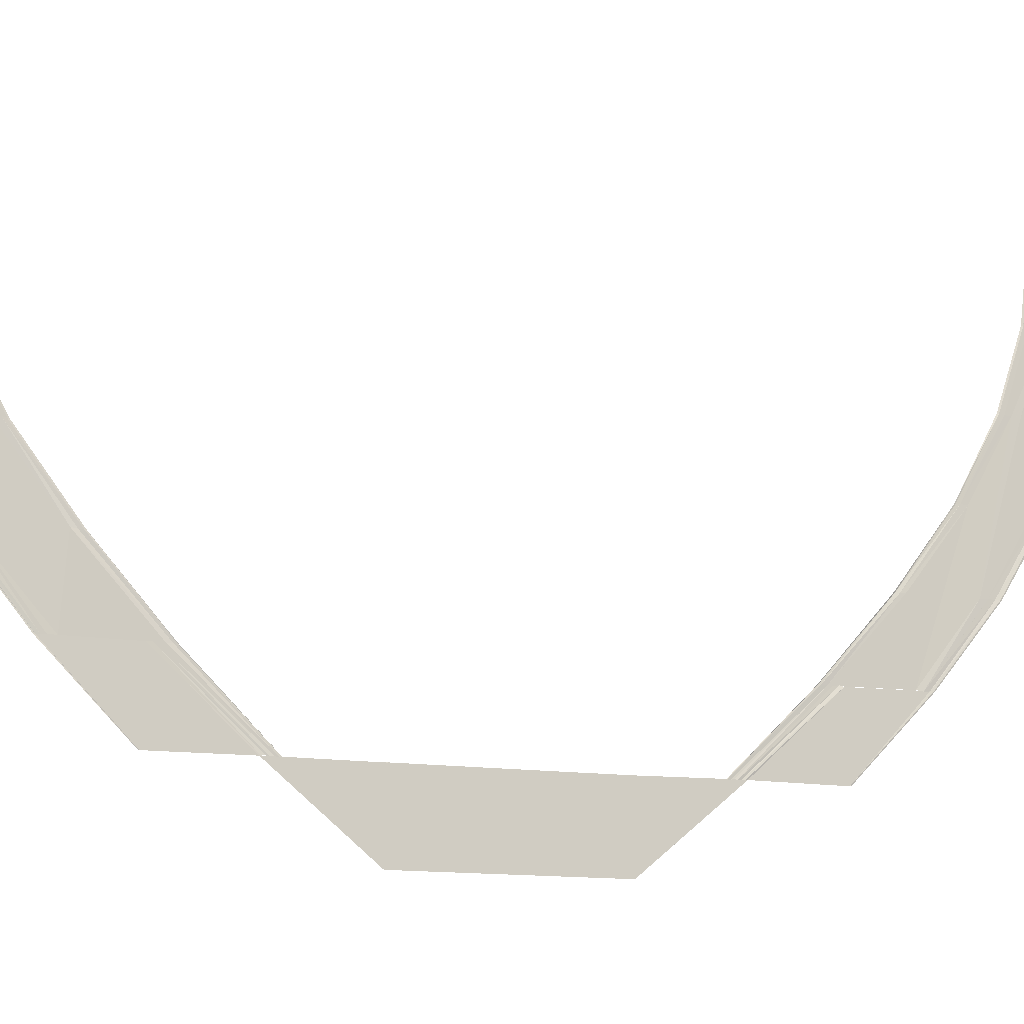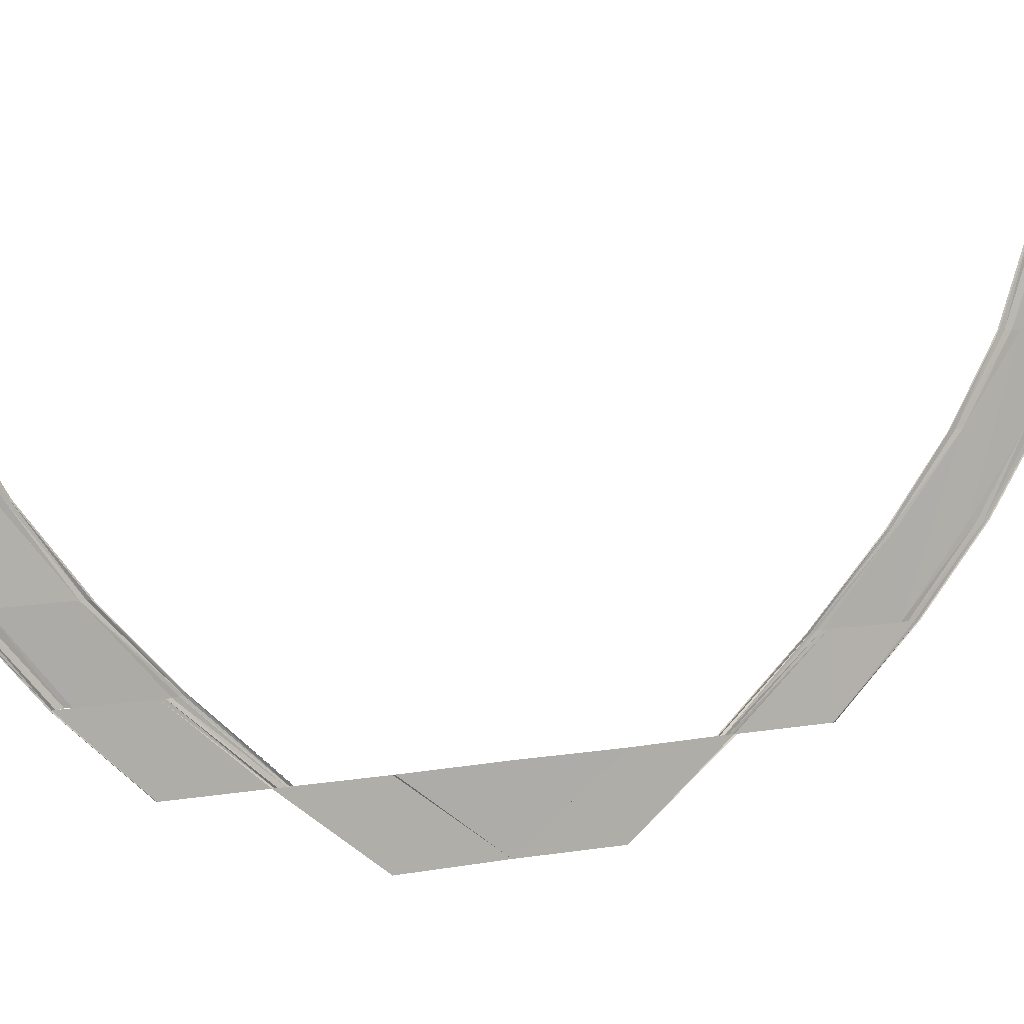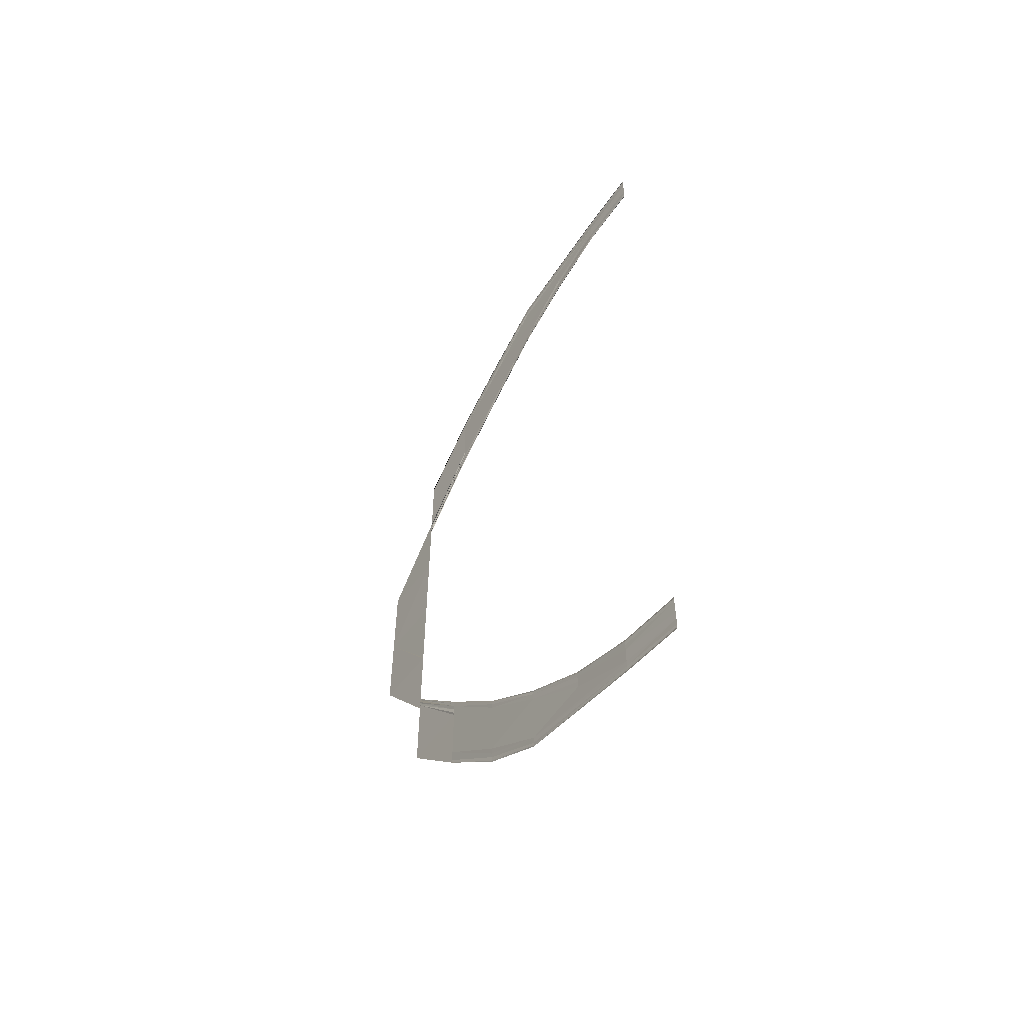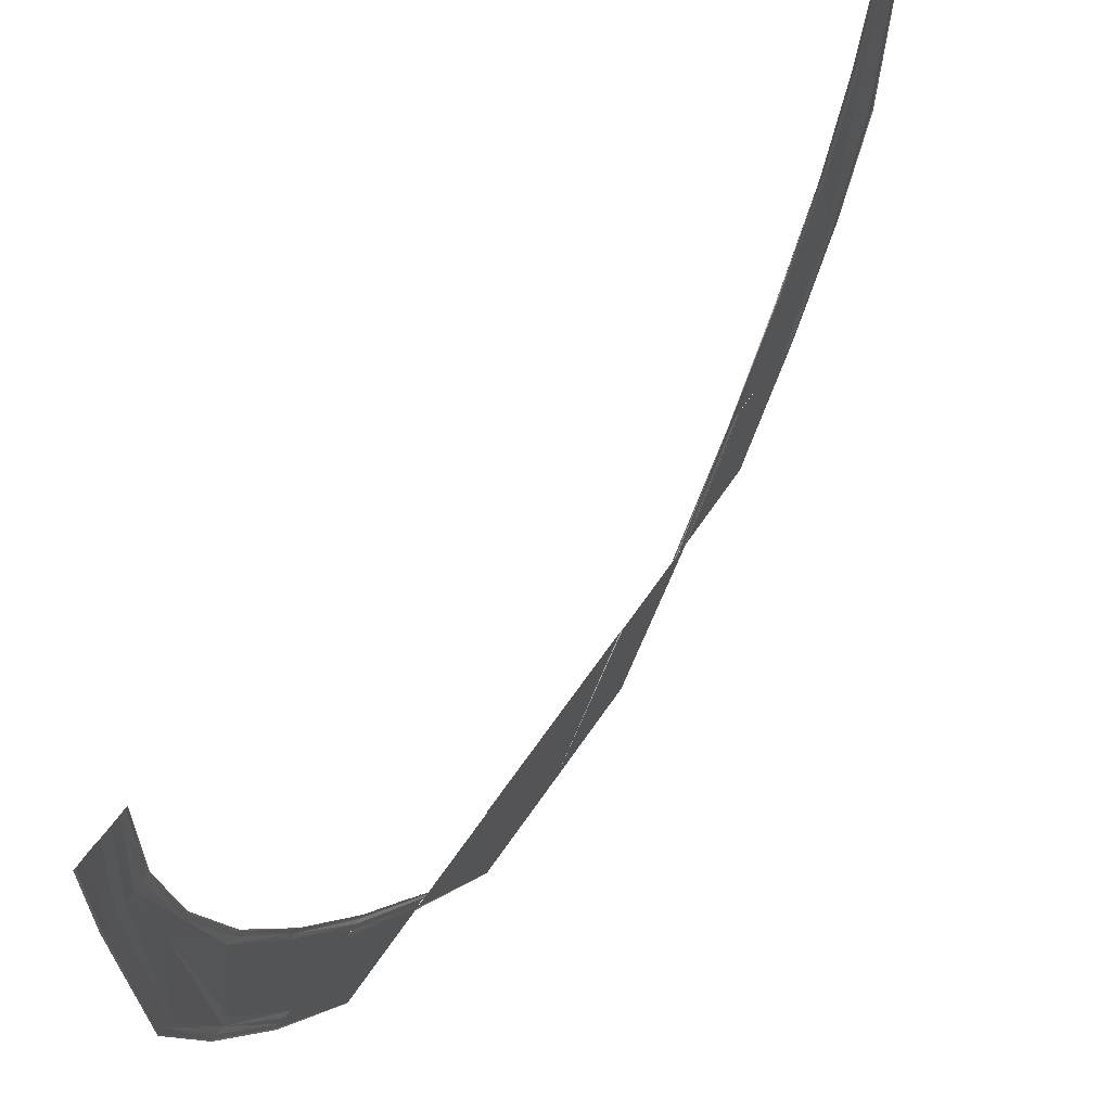
<metadata>
{"format":"obj","ext":"obj","renderer":"f3d","projection":"perspective","resolution":1024,"background":"white","views":[{"elev":-12.2,"azim":68.1,"up":"+Y"},{"elev":10.6,"azim":66.1,"up":"+Y"},{"elev":-55.1,"azim":144.4,"up":"+Z"},{"elev":51.2,"azim":30.9,"up":"+Y"}]}
</metadata>
<code>
o 16100
v 2228 1862 7.288
v 2228 1862 7.286
v 2228 1862 7.287
v 2228 1862 7.286
v 2228 1862 7.287
v 2228 1862 7.285
v 2228 1862 7.287
v 2228 1862 7.286
v 2228 1862 7.284
v 2228 1862 7.286
v 2228 1862 7.283
v 2228 1862 7.284
v 2228 1862 7.283
v 2228 1862 7.282
v 2228 1862 7.283
v 2228 1862 7.281
v 2228 1862 7.282
v 2228 1862 7.281
v 2228 1862 7.281
v 2228 1862 7.28
v 2228 1862 7.28
v 2228 1862 7.281
v 2228 1862 7.287
v 2228 1862 7.286
v 2228 1862 7.287
v 2228 1862 7.288
v 2228 1862 7.286
v 2228 1862 7.288
v 2228 1862 7.285
v 2228 1862 7.287
v 2228 1862 7.284
v 2228 1862 7.286
v 2228 1862 7.284
v 2228 1862 7.283
v 2228 1862 7.284
v 2228 1862 7.282
v 2228 1862 7.283
v 2228 1862 7.282
v 2228 1862 7.281
v 2228 1862 7.282
v 2228 1862 7.28
v 2228 1862 7.281
v 2228 1862 7.281
v 2228 1862 7.28
v 2228 1862 7.281
v 2228 1862 7.286
v 2228 1862 7.283
v 2228 1862 7.286
v 2228 1862 7.282
v 2228 1862 7.286
v 2228 1862 7.282
v 2228 1862 7.285
v 2228 1862 7.284
v 2228 1862 7.281
v 2228 1862 7.284
v 2228 1862 7.28
v 2228 1862 7.283
v 2228 1862 7.282
v 2228 1862 7.278
v 2228 1862 7.282
v 2228 1862 7.278
v 2228 1862 7.281
v 2228 1862 7.28
v 2228 1862 7.28
v 2228 1862 7.277
v 2228 1862 7.277
v 2228 1862 7.28
v 2228 1862 7.286
v 2228 1862 7.282
v 2228 1862 7.285
v 2228 1862 7.286
v 2228 1862 7.283
v 2228 1862 7.286
v 2228 1862 7.282
v 2228 1862 7.285
v 2228 1862 7.281
v 2228 1862 7.284
v 2228 1862 7.283
v 2228 1862 7.28
v 2228 1862 7.283
v 2228 1862 7.278
v 2228 1862 7.282
v 2228 1862 7.281
v 2228 1862 7.278
v 2228 1862 7.281
v 2228 1862 7.277
v 2228 1862 7.28
v 2228 1862 7.28
v 2228 1862 7.277
v 2228 1862 7.28
v 2228 1862 7.283
v 2228 1862 7.276
v 2228 1862 7.282
v 2228 1862 7.276
v 2228 1862 7.282
v 2228 1862 7.276
v 2228 1862 7.282
v 2228 1862 7.281
v 2228 1862 7.275
v 2228 1862 7.281
v 2228 1862 7.274
v 2228 1862 7.28
v 2228 1862 7.278
v 2228 1862 7.273
v 2228 1862 7.278
v 2228 1862 7.272
v 2228 1862 7.278
v 2228 1862 7.277
v 2228 1862 7.277
v 2228 1862 7.271
v 2228 1862 7.271
v 2228 1862 7.277
v 2228 1862 7.282
v 2228 1862 7.276
v 2228 1862 7.282
v 2228 1862 7.283
v 2228 1862 7.276
v 2228 1862 7.283
v 2228 1862 7.276
v 2228 1862 7.282
v 2228 1862 7.275
v 2228 1862 7.281
v 2228 1862 7.28
v 2228 1862 7.274
v 2228 1862 7.28
v 2228 1862 7.273
v 2228 1862 7.278
v 2228 1862 7.278
v 2228 1862 7.272
v 2228 1862 7.278
v 2228 1862 7.271
v 2228 1862 7.277
v 2228 1862 7.277
v 2228 1862 7.271
v 2228 1862 7.277
v 2228 1862 7.276
v 2228 1862 7.268
v 2228 1862 7.276
v 2228 1862 7.268
v 2228 1862 7.276
v 2228 1862 7.268
v 2228 1862 7.276
v 2228 1862 7.275
v 2228 1862 7.267
v 2228 1862 7.275
v 2228 1862 7.266
v 2228 1862 7.274
v 2228 1862 7.273
v 2228 1862 7.265
v 2228 1862 7.273
v 2228 1862 7.264
v 2228 1862 7.272
v 2228 1862 7.271
v 2228 1862 7.271
v 2228 1862 7.264
v 2228 1862 7.264
v 2228 1862 7.271
v 2228 1862 7.276
v 2228 1862 7.268
v 2228 1862 7.276
v 2228 1862 7.276
v 2228 1862 7.268
v 2228 1862 7.276
v 2228 1862 7.268
v 2228 1862 7.276
v 2228 1862 7.267
v 2228 1862 7.275
v 2228 1862 7.274
v 2228 1862 7.266
v 2228 1862 7.274
v 2228 1862 7.265
v 2228 1862 7.273
v 2228 1862 7.272
v 2228 1862 7.264
v 2228 1862 7.272
v 2228 1862 7.264
v 2228 1862 7.271
v 2228 1862 7.271
v 2228 1862 7.264
v 2228 1862 7.271
v 2228 1862 7.268
v 2228 1862 7.258
v 2228 1862 7.268
v 2228 1862 7.258
v 2228 1862 7.268
v 2228 1862 7.258
v 2228 1862 7.258
v 2228 1862 7.268
v 2228 1862 7.258
v 2228 1862 7.268
v 2228 1862 7.268
v 2228 1862 7.268
v 2228 1862 7.268
v 2228 1862 7.266
v 2228 1862 7.257
v 2228 1862 7.265
v 2228 1862 7.265
v 2228 1862 7.256
v 2228 1862 7.264
v 2228 1862 7.255
v 2228 1862 7.264
v 2228 1862 7.255
v 2228 1862 7.264
v 2228 1862 7.264
v 2228 1862 7.255
v 2228 1862 7.264
v 2228 1862 7.264
v 2228 1862 7.255
v 2228 1862 7.264
v 2228 1862 7.264
v 2228 1862 7.255
v 2228 1862 7.255
v 2228 1862 7.264
v 2228 1862 7.256
v 2228 1862 7.265
v 2228 1862 7.257
v 2228 1862 7.246
v 2228 1862 7.256
v 2228 1862 7.257
v 2228 1862 7.257
v 2228 1862 7.258
v 2228 1862 7.247
v 2228 1862 7.258
v 2228 1862 7.246
v 2228 1862 7.257
v 2228 1862 7.245
v 2228 1862 7.256
v 2228 1862 7.245
v 2228 1862 7.247
v 2228 1862 7.258
v 2228 1862 7.247
v 2228 1862 7.258
v 2228 1862 7.246
v 2228 1862 7.247
v 2228 1862 7.257
v 2228 1862 7.257
v 2228 1862 7.246
v 2228 1862 7.257
v 2228 1862 7.245
v 2228 1862 7.256
v 2228 1862 7.255
v 2228 1862 7.245
v 2228 1862 7.255
v 2228 1862 7.245
v 2228 1862 7.255
v 2228 1862 7.255
v 2228 1862 7.245
v 2228 1862 7.255
v 2228 1862 7.255
v 2228 1862 7.255
v 2228 1862 7.256
v 2228 1862 7.247
v 2228 1862 7.235
v 2228 1862 7.247
v 2228 1862 7.234
v 2228 1862 7.235
v 2228 1862 7.247
v 2228 1862 7.222
v 2228 1862 7.234
v 2228 1862 7.222
v 2228 1862 7.222
v 2228 1862 7.234
v 2228 1862 7.235
v 2228 1862 7.234
v 2228 1862 7.234
v 2228 1862 7.235
v 2228 1862 7.209
v 2228 1862 7.209
v 2228 1862 7.222
v 2228 1862 7.209
v 2228 1862 7.209
v 2228 1862 7.197
v 2228 1862 7.209
v 2228 1862 7.197
v 2228 1862 7.209
v 2228 1862 7.197
v 2228 1862 7.209
v 2228 1862 7.222
v 2228 1862 7.209
v 2228 1862 7.222
v 2228 1862 7.209
v 2228 1862 7.222
v 2228 1862 7.209
v 2228 1862 7.222
v 2228 1862 7.186
v 2228 1862 7.186
v 2228 1862 7.197
v 2228 1862 7.186
v 2228 1862 7.186
v 2228 1862 7.197
v 2228 1862 7.197
v 2228 1862 7.197
v 2228 1862 7.197
v 2228 1862 7.186
v 2228 1862 7.197
v 2228 1862 7.187
v 2228 1862 7.198
v 2228 1862 7.198
v 2228 1862 7.188
v 2228 1862 7.198
v 2228 1862 7.188
v 2228 1862 7.199
v 2228 1862 7.199
v 2228 1862 7.199
v 2228 1862 7.189
v 2228 1862 7.189
v 2228 1862 7.199
v 2228 1862 7.197
v 2228 1862 7.198
v 2228 1862 7.197
v 2228 1862 7.187
v 2228 1862 7.198
v 2228 1862 7.188
v 2228 1862 7.198
v 2228 1862 7.199
v 2228 1862 7.188
v 2228 1862 7.199
v 2228 1862 7.189
v 2228 1862 7.199
v 2228 1862 7.199
v 2228 1862 7.189
v 2228 1862 7.199
v 2228 1862 7.185
v 2228 1862 7.175
v 2228 1862 7.186
v 2228 1862 7.186
v 2228 1862 7.176
v 2228 1862 7.176
v 2228 1862 7.186
v 2228 1862 7.176
v 2228 1862 7.168
v 2228 1862 7.176
v 2228 1862 7.186
v 2228 1862 7.176
v 2228 1862 7.185
v 2228 1862 7.175
v 2228 1862 7.185
v 2228 1862 7.176
v 2228 1862 7.177
v 2228 1862 7.167
v 2228 1862 7.176
v 2228 1862 7.167
v 2228 1862 7.175
v 2228 1862 7.176
v 2228 1862 7.169
v 2228 1862 7.177
v 2228 1862 7.17
v 2228 1862 7.178
v 2228 1862 7.179
v 2228 1862 7.171
v 2228 1862 7.179
v 2228 1862 7.172
v 2228 1862 7.179
v 2228 1862 7.18
v 2228 1862 7.18
v 2228 1862 7.173
v 2228 1862 7.172
v 2228 1862 7.18
v 2228 1862 7.178
v 2228 1862 7.179
v 2228 1862 7.188
v 2228 1862 7.179
v 2228 1862 7.179
v 2228 1862 7.187
v 2228 1862 7.188
v 2228 1862 7.188
v 2228 1862 7.189
v 2228 1862 7.189
v 2228 1862 7.18
v 2228 1862 7.18
v 2228 1862 7.189
v 2228 1862 7.188
v 2228 1862 7.187
v 2228 1862 7.188
v 2228 1862 7.179
v 2228 1862 7.188
v 2228 1862 7.18
v 2228 1862 7.189
v 2228 1862 7.189
v 2228 1862 7.18
v 2228 1862 7.189
v 2228 1862 7.176
v 2228 1862 7.167
v 2228 1862 7.176
v 2228 1862 7.175
v 2228 1862 7.167
v 2228 1862 7.175
v 2228 1862 7.168
v 2228 1862 7.176
v 2228 1862 7.169
v 2228 1862 7.177
v 2228 1862 7.178
v 2228 1862 7.17
v 2228 1862 7.178
v 2228 1862 7.171
v 2228 1862 7.179
v 2228 1862 7.179
v 2228 1862 7.172
v 2228 1862 7.179
v 2228 1862 7.172
v 2228 1862 7.18
v 2228 1862 7.18
v 2228 1862 7.173
v 2228 1862 7.18
v 2228 1862 7.167
v 2228 1862 7.161
v 2228 1862 7.167
v 2228 1862 7.161
v 2228 1862 7.167
v 2228 1862 7.162
v 2228 1862 7.168
v 2228 1862 7.169
v 2228 1862 7.163
v 2228 1862 7.169
v 2228 1862 7.164
v 2228 1862 7.17
v 2228 1862 7.171
v 2228 1862 7.165
v 2228 1862 7.171
v 2228 1862 7.166
v 2228 1862 7.172
v 2228 1862 7.172
v 2228 1862 7.173
v 2228 1862 7.167
v 2228 1862 7.167
v 2228 1862 7.172
v 2228 1862 7.167
v 2228 1862 7.161
v 2228 1862 7.168
v 2228 1862 7.167
v 2228 1862 7.161
v 2228 1862 7.167
v 2228 1862 7.162
v 2228 1862 7.168
v 2228 1862 7.163
v 2228 1862 7.169
v 2228 1862 7.17
v 2228 1862 7.164
v 2228 1862 7.17
v 2228 1862 7.165
v 2228 1862 7.171
v 2228 1862 7.172
v 2228 1862 7.166
v 2228 1862 7.172
v 2228 1862 7.167
v 2228 1862 7.172
v 2228 1862 7.173
v 2228 1862 7.167
v 2228 1862 7.173
v 2228 1862 7.161
v 2228 1862 7.157
v 2228 1862 7.161
v 2228 1862 7.158
v 2228 1862 7.161
v 2228 1862 7.158
v 2228 1862 7.162
v 2228 1862 7.163
v 2228 1862 7.159
v 2228 1862 7.163
v 2228 1862 7.161
v 2228 1862 7.164
v 2228 1862 7.165
v 2228 1862 7.162
v 2228 1862 7.165
v 2228 1862 7.163
v 2228 1862 7.166
v 2228 1862 7.167
v 2228 1862 7.167
v 2228 1862 7.164
v 2228 1862 7.163
v 2228 1862 7.167
v 2228 1862 7.161
v 2228 1862 7.158
v 2228 1862 7.162
v 2228 1862 7.161
v 2228 1862 7.157
v 2228 1862 7.161
v 2228 1862 7.158
v 2228 1862 7.162
v 2228 1862 7.159
v 2228 1862 7.163
v 2228 1862 7.164
v 2228 1862 7.161
v 2228 1862 7.164
v 2228 1862 7.162
v 2228 1862 7.165
v 2228 1862 7.166
v 2228 1862 7.163
v 2228 1862 7.166
v 2228 1862 7.163
v 2228 1862 7.167
v 2228 1862 7.167
v 2228 1862 7.164
v 2228 1862 7.167
v 2228 1862 7.157
v 2228 1862 7.156
v 2228 1862 7.158
v 2228 1862 7.156
v 2228 1862 7.158
v 2228 1862 7.157
v 2228 1862 7.158
v 2228 1862 7.159
v 2228 1862 7.158
v 2228 1862 7.159
v 2228 1862 7.159
v 2228 1862 7.161
v 2228 1862 7.162
v 2228 1862 7.161
v 2228 1862 7.162
v 2228 1862 7.162
v 2228 1862 7.163
v 2228 1862 7.163
v 2228 1862 7.164
v 2228 1862 7.163
v 2228 1862 7.162
v 2228 1862 7.163
v 2228 1862 7.158
v 2228 1862 7.156
v 2228 1862 7.158
v 2228 1862 7.157
v 2228 1862 7.156
v 2228 1862 7.157
v 2228 1862 7.157
v 2228 1862 7.158
v 2228 1862 7.158
v 2228 1862 7.159
v 2228 1862 7.161
v 2228 1862 7.159
v 2228 1862 7.161
v 2228 1862 7.161
v 2228 1862 7.162
v 2228 1862 7.163
v 2228 1862 7.162
v 2228 1862 7.163
v 2228 1862 7.162
v 2228 1862 7.163
v 2228 1862 7.164
v 2228 1862 7.163
v 2228 1862 7.164
f 1 2 3
f 2 4 5
f 6 4 5
f 7 6 3
f 7 6 8
f 6 9 10
f 11 9 10
f 12 11 8
f 12 11 13
f 11 14 15
f 16 14 15
f 17 16 13
f 17 16 18
f 19 20 18
f 16 21 22
f 20 21 22
f 23 24 25
f 23 24 26
f 24 27 28
f 24 29 30
f 31 29 30
f 32 31 25
f 32 31 33
f 31 34 35
f 36 34 35
f 37 36 33
f 37 36 38
f 36 39 40
f 41 39 40
f 42 41 38
f 42 41 43
f 41 44 45
f 46 47 48
f 47 49 50
f 51 49 50
f 52 51 48
f 52 51 53
f 51 54 55
f 56 54 55
f 57 56 53
f 57 56 58
f 56 59 60
f 61 59 60
f 62 61 58
f 62 61 63
f 64 65 63
f 61 66 67
f 65 66 67
f 68 69 70
f 68 69 71
f 69 72 73
f 69 74 75
f 76 74 75
f 77 76 70
f 77 76 78
f 76 79 80
f 81 79 80
f 82 81 78
f 82 81 83
f 81 84 85
f 86 84 85
f 87 86 83
f 87 86 88
f 86 89 90
f 91 92 93
f 92 94 95
f 96 94 95
f 97 96 93
f 97 96 98
f 96 99 100
f 101 99 100
f 102 101 98
f 102 101 103
f 101 104 105
f 106 104 105
f 107 106 103
f 107 106 108
f 109 110 108
f 106 111 112
f 110 111 112
f 113 114 115
f 113 114 116
f 114 117 118
f 114 119 120
f 121 119 120
f 122 121 115
f 122 121 123
f 121 124 125
f 126 124 125
f 127 126 123
f 127 126 128
f 126 129 130
f 131 129 130
f 132 131 128
f 132 131 133
f 131 134 135
f 136 137 138
f 137 139 140
f 141 139 140
f 142 141 138
f 142 141 143
f 141 144 145
f 146 144 145
f 147 146 143
f 147 146 148
f 146 149 150
f 151 149 150
f 152 151 148
f 152 151 153
f 154 155 153
f 151 156 157
f 155 156 157
f 158 159 160
f 158 159 161
f 159 162 163
f 159 164 165
f 166 164 165
f 167 166 160
f 167 166 168
f 166 169 170
f 171 169 170
f 172 171 168
f 172 171 173
f 171 174 175
f 176 174 175
f 177 176 173
f 177 176 178
f 176 179 180
f 181 182 183
f 182 184 185
f 186 184 185
f 187 186 188
f 187 189 190
f 191 187 192
f 191 187 193
f 194 195 196
f 197 198 194
f 197 198 199
f 198 200 201
f 202 200 201
f 203 202 199
f 203 202 204
f 202 205 206
f 207 208 196
f 207 208 209
f 210 211 209
f 211 212 213
f 208 212 213
f 208 214 215
f 216 214 215
f 216 217 218
f 219 217 220
f 221 222 220
f 221 222 223
f 222 224 225
f 217 224 225
f 217 226 227
f 228 226 227
f 223 229 230
f 229 231 232
f 233 234 232
f 235 233 230
f 235 233 236
f 233 237 238
f 239 237 238
f 240 239 236
f 240 239 241
f 239 242 243
f 244 242 243
f 245 244 241
f 245 244 246
f 246 247 248
f 228 244 249
f 250 228 248
f 250 228 251
f 252 253 254
f 253 255 254
f 255 256 257
f 255 258 259
f 258 260 259
f 260 261 262
f 263 261 264
f 265 261 266
f 267 268 269
f 270 271 269
f 267 272 273
f 273 274 275
f 274 276 277
f 278 279 280
f 280 281 282
f 281 283 284
f 285 286 287
f 288 286 287
f 289 285 290
f 291 289 290
f 292 289 293
f 289 294 295
f 296 294 295
f 297 296 293
f 297 296 298
f 296 299 300
f 301 299 300
f 302 301 298
f 302 301 303
f 304 305 303
f 301 306 307
f 305 306 307
f 308 288 309
f 308 288 310
f 288 311 312
f 313 311 312
f 314 313 309
f 314 313 315
f 313 316 317
f 318 316 317
f 319 318 315
f 319 318 320
f 318 321 322
f 323 324 325
f 326 327 325
f 324 328 329
f 330 328 329
f 330 331 332
f 333 334 326
f 333 334 335
f 334 336 337
f 338 331 339
f 331 340 341
f 342 340 341
f 343 342 344
f 331 345 346
f 347 345 346
f 348 347 339
f 348 347 349
f 347 350 351
f 352 350 351
f 353 352 349
f 353 352 354
f 355 356 354
f 352 357 358
f 356 357 358
f 359 360 361
f 362 360 361
f 363 359 364
f 365 362 366
f 365 362 367
f 368 369 367
f 362 370 371
f 369 370 371
f 372 363 373
f 372 363 374
f 363 375 376
f 377 375 376
f 378 377 374
f 378 377 379
f 377 380 381
f 382 383 384
f 382 383 385
f 383 386 387
f 383 388 389
f 390 388 389
f 391 390 384
f 391 390 392
f 390 393 394
f 395 393 394
f 396 395 392
f 396 395 397
f 395 398 399
f 400 398 399
f 401 400 397
f 401 400 402
f 400 403 404
f 405 406 407
f 406 408 409
f 410 408 409
f 411 410 407
f 411 410 412
f 410 413 414
f 415 413 414
f 416 415 412
f 416 415 417
f 415 418 419
f 420 418 419
f 421 420 417
f 421 420 422
f 423 424 422
f 420 425 426
f 424 425 426
f 427 428 429
f 427 428 430
f 428 431 432
f 428 433 434
f 435 433 434
f 436 435 429
f 436 435 437
f 435 438 439
f 440 438 439
f 441 440 437
f 441 440 442
f 440 443 444
f 445 443 444
f 446 445 442
f 446 445 447
f 445 448 449
f 450 451 452
f 451 453 454
f 455 453 454
f 456 455 452
f 456 455 457
f 455 458 459
f 460 458 459
f 461 460 457
f 461 460 462
f 460 463 464
f 465 463 464
f 466 465 462
f 466 465 467
f 468 469 467
f 465 470 471
f 469 470 471
f 472 473 474
f 472 473 475
f 473 476 477
f 473 478 479
f 480 478 479
f 481 480 474
f 481 480 482
f 480 483 484
f 485 483 484
f 486 485 482
f 486 485 487
f 485 488 489
f 490 488 489
f 491 490 487
f 491 490 492
f 490 493 494
f 495 496 497
f 496 498 499
f 500 498 499
f 501 500 497
f 501 500 502
f 500 503 504
f 505 503 504
f 506 505 502
f 506 505 507
f 505 508 509
f 510 508 509
f 511 510 507
f 511 510 512
f 513 514 512
f 510 515 516
f 514 515 516
f 517 518 519
f 517 518 520
f 518 521 522
f 518 523 524
f 525 523 524
f 526 525 519
f 526 525 527
f 525 528 529
f 530 528 529
f 531 530 527
f 531 530 532
f 530 533 534
f 535 533 534
f 536 535 532
f 536 535 537
f 535 538 539

</code>
